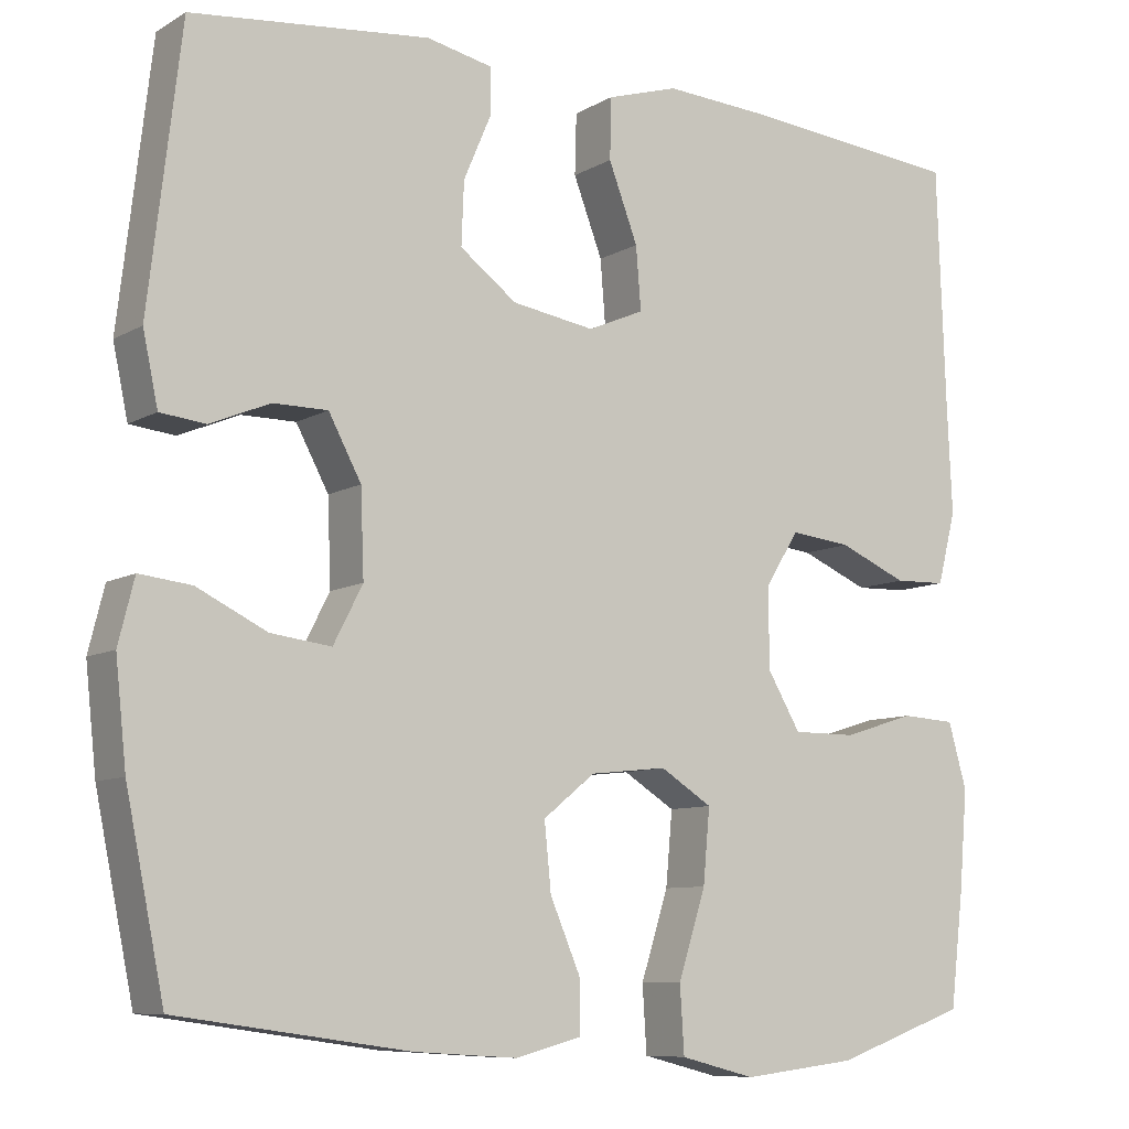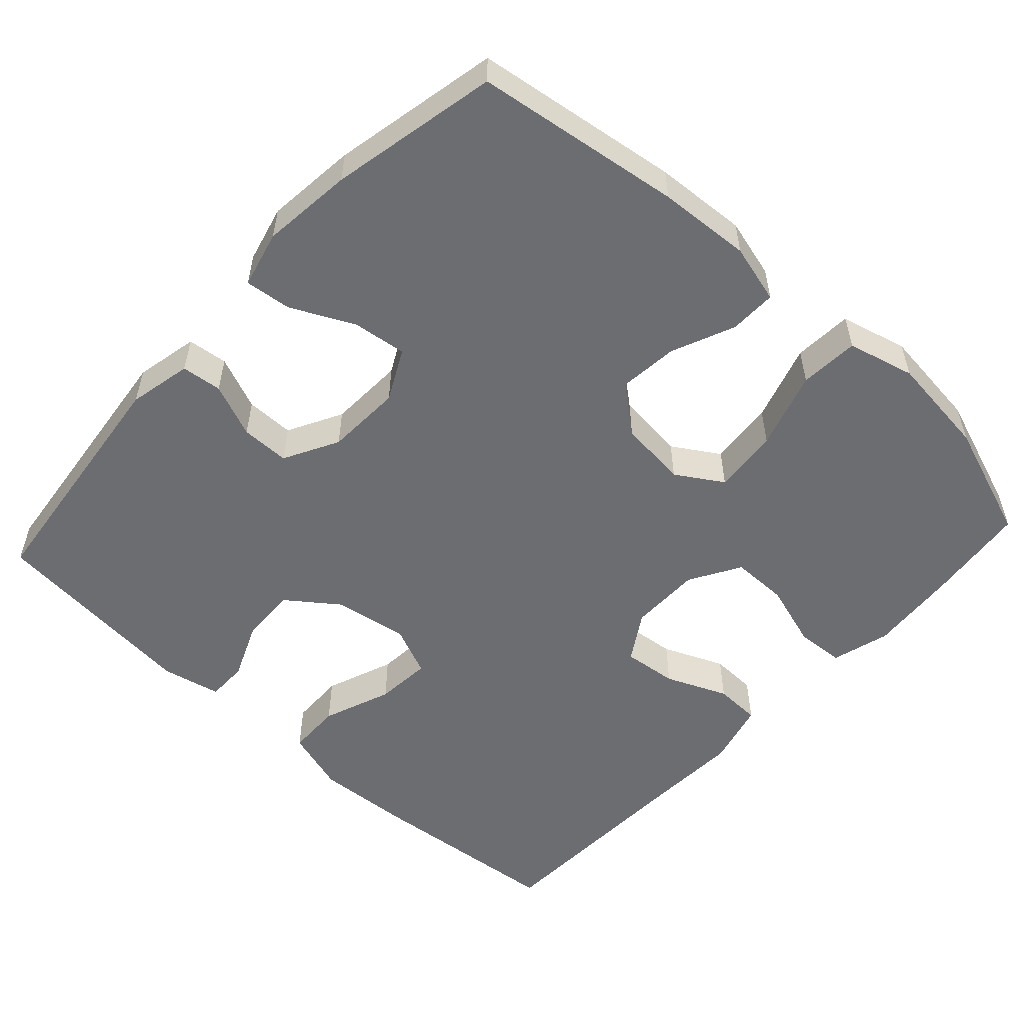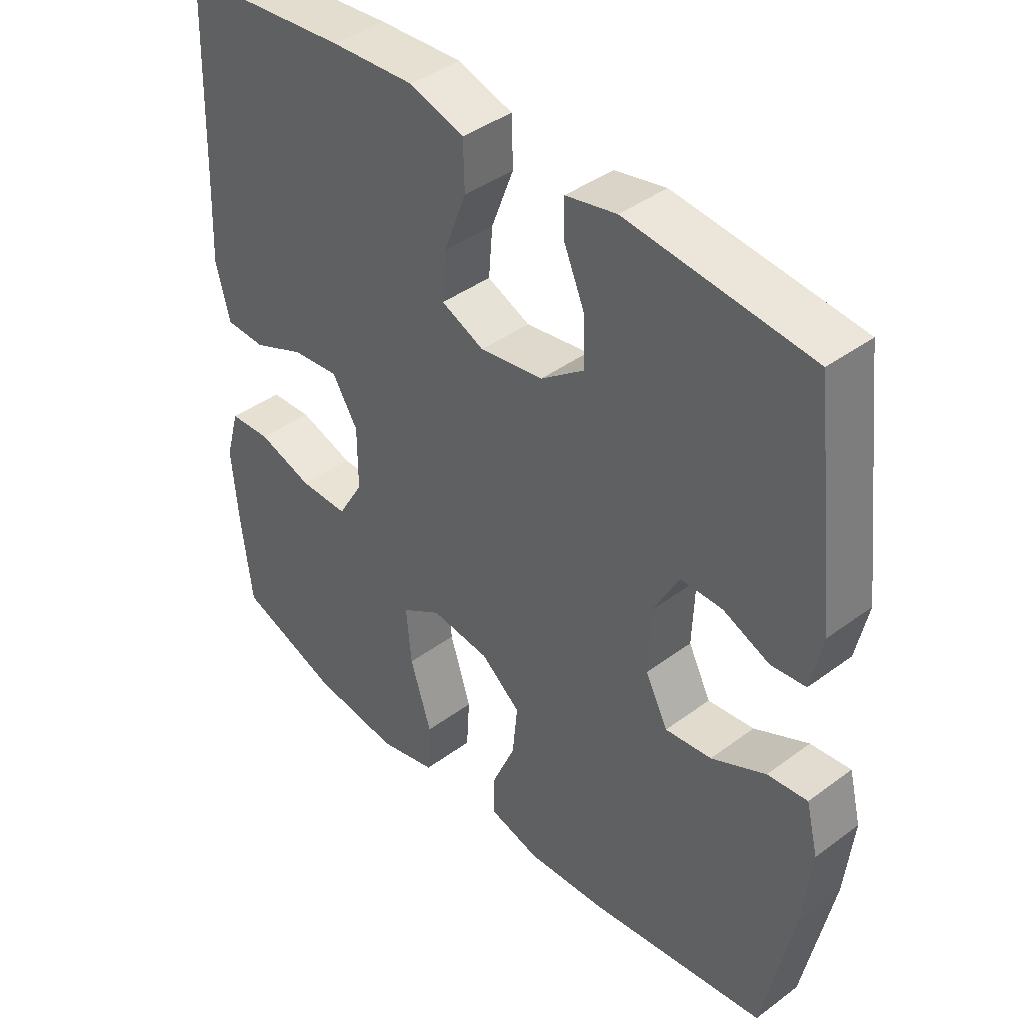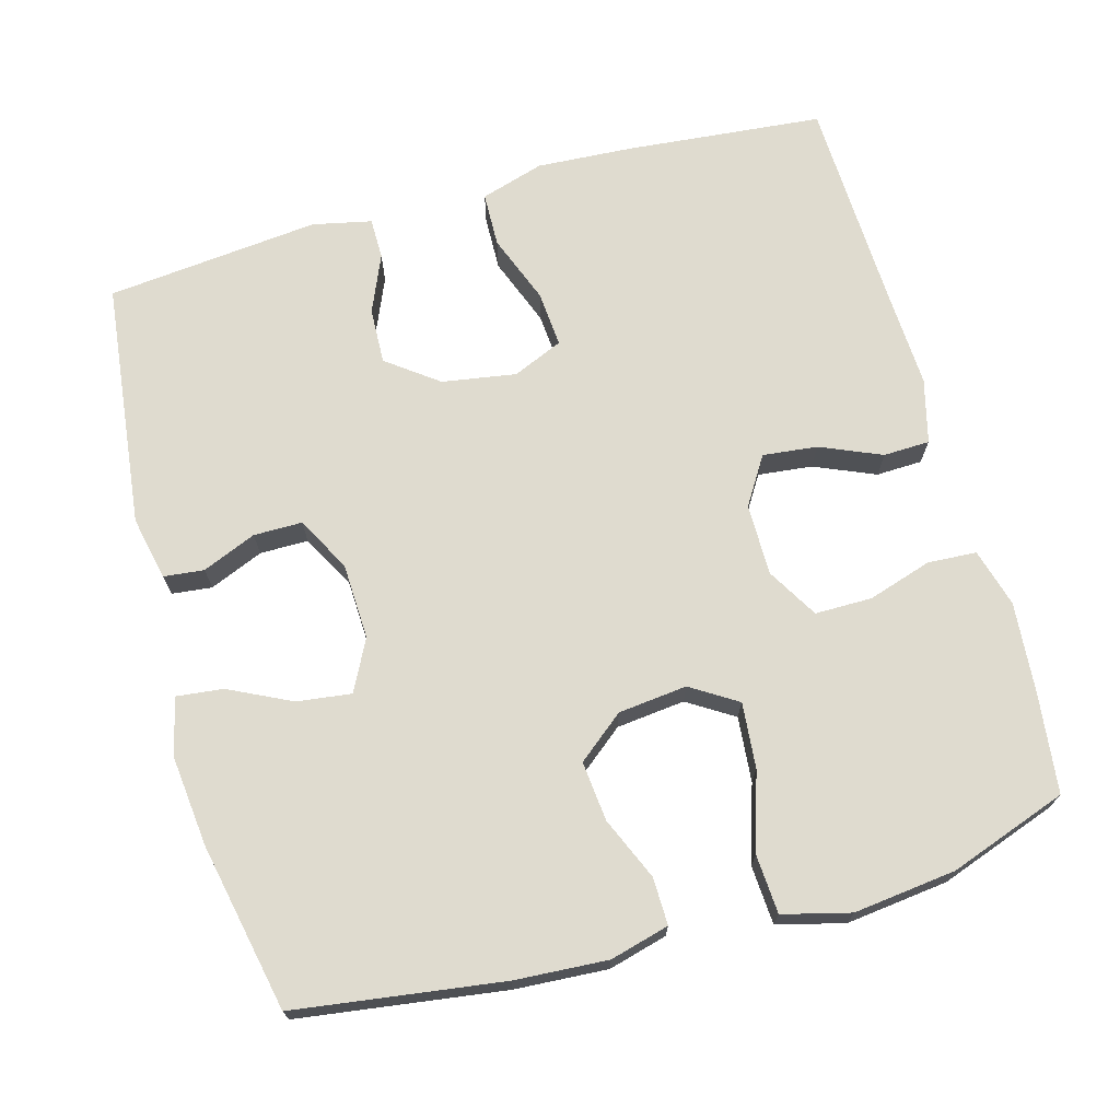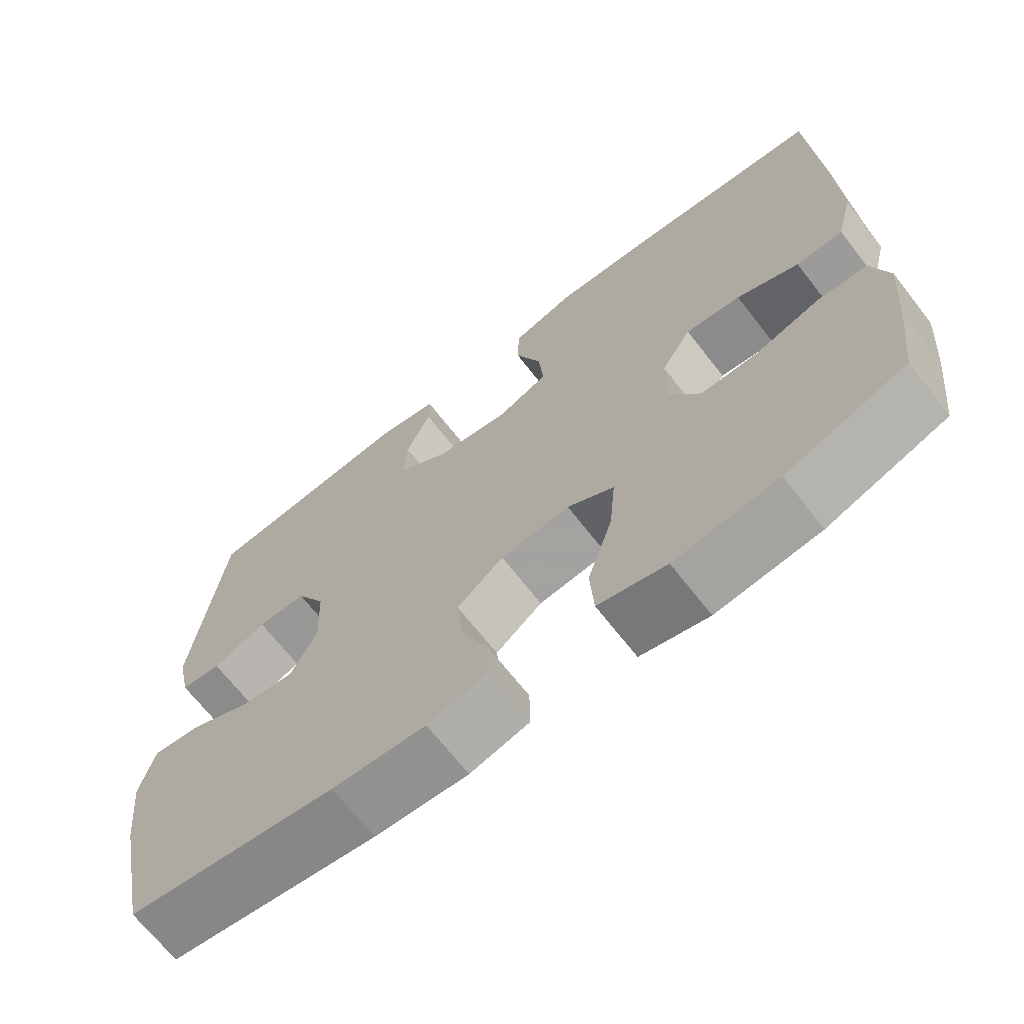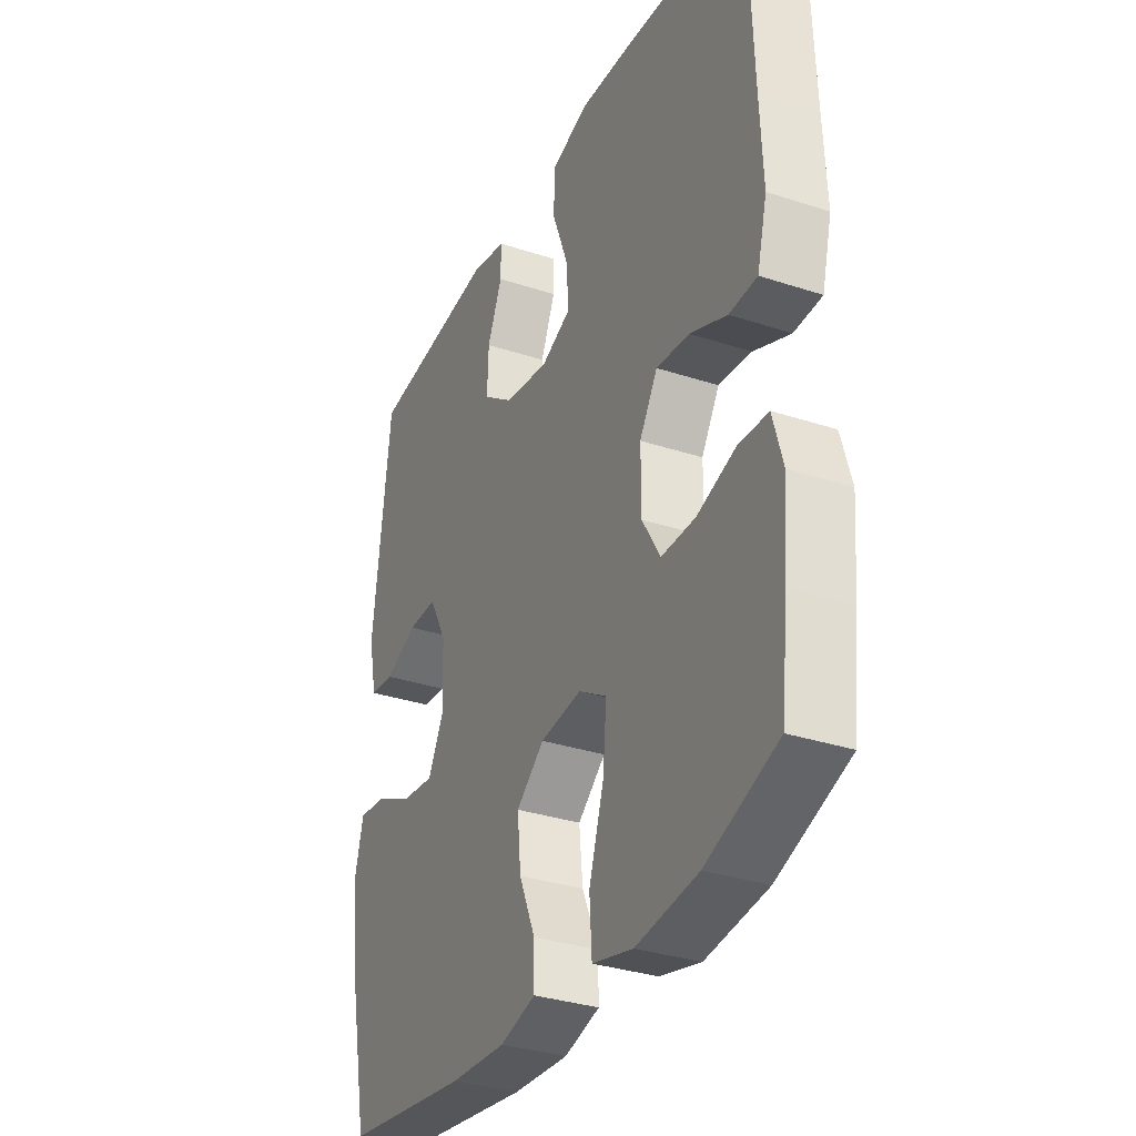
<metadata>
{"format":"obj","ext":"obj","renderer":"f3d","projection":"perspective","resolution":1024,"background":"white","views":[{"elev":-8.7,"azim":146.3,"up":"+Z"},{"elev":-54.0,"azim":137.4,"up":"+Y"},{"elev":41.3,"azim":48.1,"up":"+Z"},{"elev":70.5,"azim":164.4,"up":"+Y"},{"elev":-68.5,"azim":-142.0,"up":"+Z"},{"elev":-33.0,"azim":-114.4,"up":"+Z"}]}
</metadata>
<code>
v -0.5 0.07 -0.5
v -0.516 0.07 -0.365
v -0.526 0.07 -0.245
v -0.504 0.07 -0.167
v -0.439 0.07 -0.163
v -0.353 0.07 -0.19
v -0.277 0.07 -0.19
v -0.237 0.07 -0.122
v -0.237 0.07 -0.026
v -0.277 0.07 0.038
v -0.35 0.07 0.03
v -0.432 0.07 -0.005
v -0.494 0.07 -0.003
v -0.516 0.07 0.083
v -0.51 0.07 0.214
v -0.5 0.07 0.5
v -0.238 0.07 0.525
v -0.108 0.07 0.533
v -0.023 0.07 0.507
v -0.021 0.07 0.434
v -0.056 0.07 0.342
v -0.062 0.07 0.267
v 0.005 0.07 0.238
v 0.104 0.07 0.254
v 0.172 0.07 0.305
v 0.169 0.07 0.38
v 0.136 0.07 0.457
v 0.136 0.07 0.512
v 0.215 0.07 0.529
v 0.5 0.07 0.5
v 0.539 0.07 0.17
v 0.521 0.07 0.085
v 0.467 0.07 0.079
v 0.395 0.07 0.109
v 0.33 0.07 0.109
v 0.291 0.07 0.036
v 0.287 0.07 -0.066
v 0.322 0.07 -0.134
v 0.394 0.07 -0.125
v 0.478 0.07 -0.084
v 0.54 0.07 -0.077
v 0.559 0.07 -0.153
v 0.546 0.07 -0.275
v 0.5 0.07 -0.5
v 0.223 0.07 -0.539
v 0.099 0.07 -0.547
v 0.02 0.07 -0.526
v 0.021 0.07 -0.463
v 0.057 0.07 -0.379
v 0.065 0.07 -0.299
v 0.003 0.07 -0.249
v -0.089 0.07 -0.239
v -0.151 0.07 -0.278
v -0.143 0.07 -0.366
v -0.11 0.07 -0.47
v -0.115 0.07 -0.549
v -0.205 0.07 -0.572
v -0.342 0.07 -0.556
v -0.5 0 -0.5
v -0.516 0 -0.365
v -0.526 0 -0.245
v -0.504 0 -0.167
v -0.439 0 -0.163
v -0.353 0 -0.19
v -0.277 0 -0.19
v -0.237 0 -0.122
v -0.237 0 -0.026
v -0.277 0 0.038
v -0.35 0 0.03
v -0.432 0 -0.005
v -0.494 0 -0.003
v -0.516 0 0.083
v -0.51 0 0.214
v -0.5 0 0.5
v -0.238 0 0.525
v -0.108 0 0.533
v -0.023 0 0.507
v -0.021 0 0.434
v -0.056 0 0.342
v -0.062 0 0.267
v 0.005 0 0.238
v 0.104 0 0.254
v 0.172 0 0.305
v 0.169 0 0.38
v 0.136 0 0.457
v 0.136 0 0.512
v 0.215 0 0.529
v 0.5 0 0.5
v 0.539 0 0.17
v 0.521 0 0.085
v 0.467 0 0.079
v 0.395 0 0.109
v 0.33 0 0.109
v 0.291 0 0.036
v 0.287 0 -0.066
v 0.322 0 -0.134
v 0.394 0 -0.125
v 0.478 0 -0.084
v 0.54 0 -0.077
v 0.559 0 -0.153
v 0.546 0 -0.275
v 0.5 0 -0.5
v 0.223 0 -0.539
v 0.099 0 -0.547
v 0.02 0 -0.526
v 0.021 0 -0.463
v 0.057 0 -0.379
v 0.065 0 -0.299
v 0.003 0 -0.249
v -0.089 0 -0.239
v -0.151 0 -0.278
v -0.143 0 -0.366
v -0.11 0 -0.47
v -0.115 0 -0.549
v -0.205 0 -0.572
v -0.342 0 -0.556
f 54 55 56 57
f 53 54 57 58
f 46 47 48 49
f 46 49 50
f 45 46 50
f 44 45 50
f 43 44 50 51
f 39 40 41 42
f 38 39 42 43
f 31 32 33 34
f 31 34 35
f 30 31 35
f 29 30 35 36
f 26 27 28 29
f 25 26 29 36
f 18 19 20 21
f 18 21 22
f 15 16 17 18
f 15 18 22
f 14 15 22 23
f 11 12 13 14
f 10 11 14 23
f 3 4 5 6
f 3 6 7
f 2 3 7
f 53 58 1 2
f 52 53 2 7
f 38 43 51 52
f 37 38 52 7
f 24 25 36 37
f 24 37 7 8
f 9 10 23 24
f 8 9 24
f 115 114 113 112
f 116 115 112 111
f 107 106 105 104
f 108 107 104
f 108 104 103
f 108 103 102
f 109 108 102 101
f 100 99 98 97
f 101 100 97 96
f 92 91 90 89
f 93 92 89
f 93 89 88
f 94 93 88 87
f 87 86 85 84
f 94 87 84 83
f 79 78 77 76
f 80 79 76
f 76 75 74 73
f 80 76 73
f 81 80 73 72
f 72 71 70 69
f 81 72 69 68
f 64 63 62 61
f 65 64 61
f 65 61 60
f 60 59 116 111
f 65 60 111 110
f 110 109 101 96
f 65 110 96 95
f 95 94 83 82
f 66 65 95 82
f 82 81 68 67
f 82 67 66
f 1 59 60 2
f 2 60 61 3
f 3 61 62 4
f 4 62 63 5
f 5 63 64 6
f 6 64 65 7
f 7 65 66 8
f 8 66 67 9
f 9 67 68 10
f 10 68 69 11
f 11 69 70 12
f 12 70 71 13
f 13 71 72 14
f 14 72 73 15
f 15 73 74 16
f 16 74 75 17
f 17 75 76 18
f 18 76 77 19
f 19 77 78 20
f 20 78 79 21
f 21 79 80 22
f 22 80 81 23
f 23 81 82 24
f 24 82 83 25
f 25 83 84 26
f 26 84 85 27
f 27 85 86 28
f 28 86 87 29
f 29 87 88 30
f 30 88 89 31
f 31 89 90 32
f 32 90 91 33
f 33 91 92 34
f 34 92 93 35
f 35 93 94 36
f 36 94 95 37
f 37 95 96 38
f 38 96 97 39
f 39 97 98 40
f 40 98 99 41
f 41 99 100 42
f 42 100 101 43
f 43 101 102 44
f 44 102 103 45
f 45 103 104 46
f 46 104 105 47
f 47 105 106 48
f 48 106 107 49
f 49 107 108 50
f 50 108 109 51
f 51 109 110 52
f 52 110 111 53
f 53 111 112 54
f 54 112 113 55
f 55 113 114 56
f 56 114 115 57
f 57 115 116 58
f 58 116 59 1

</code>
